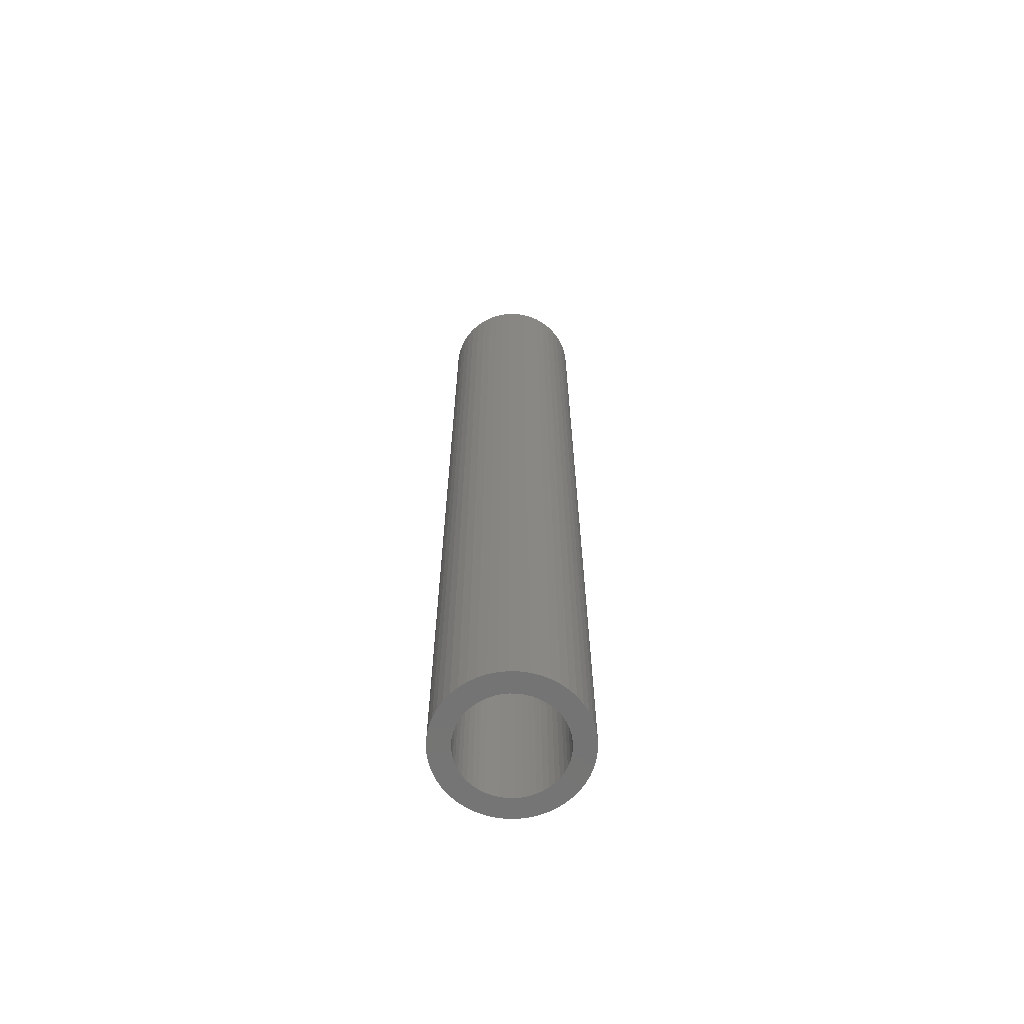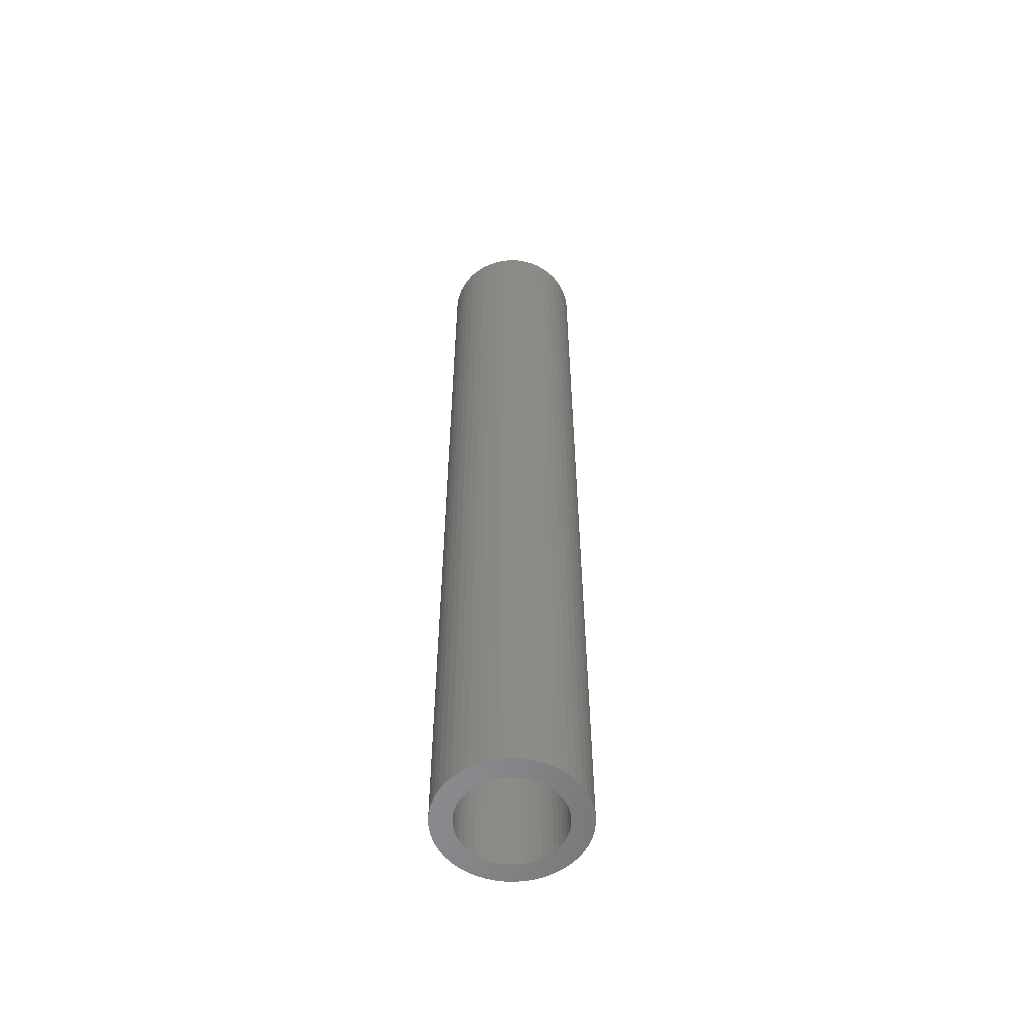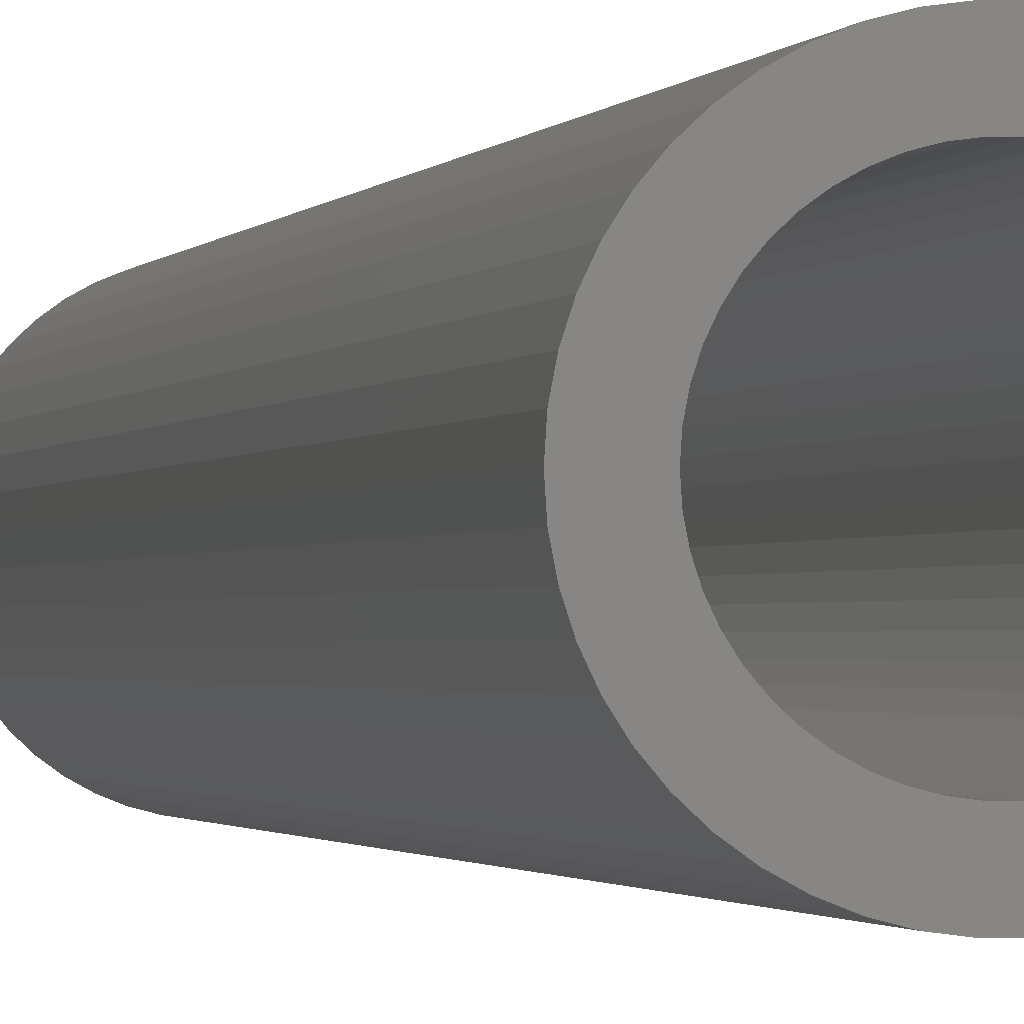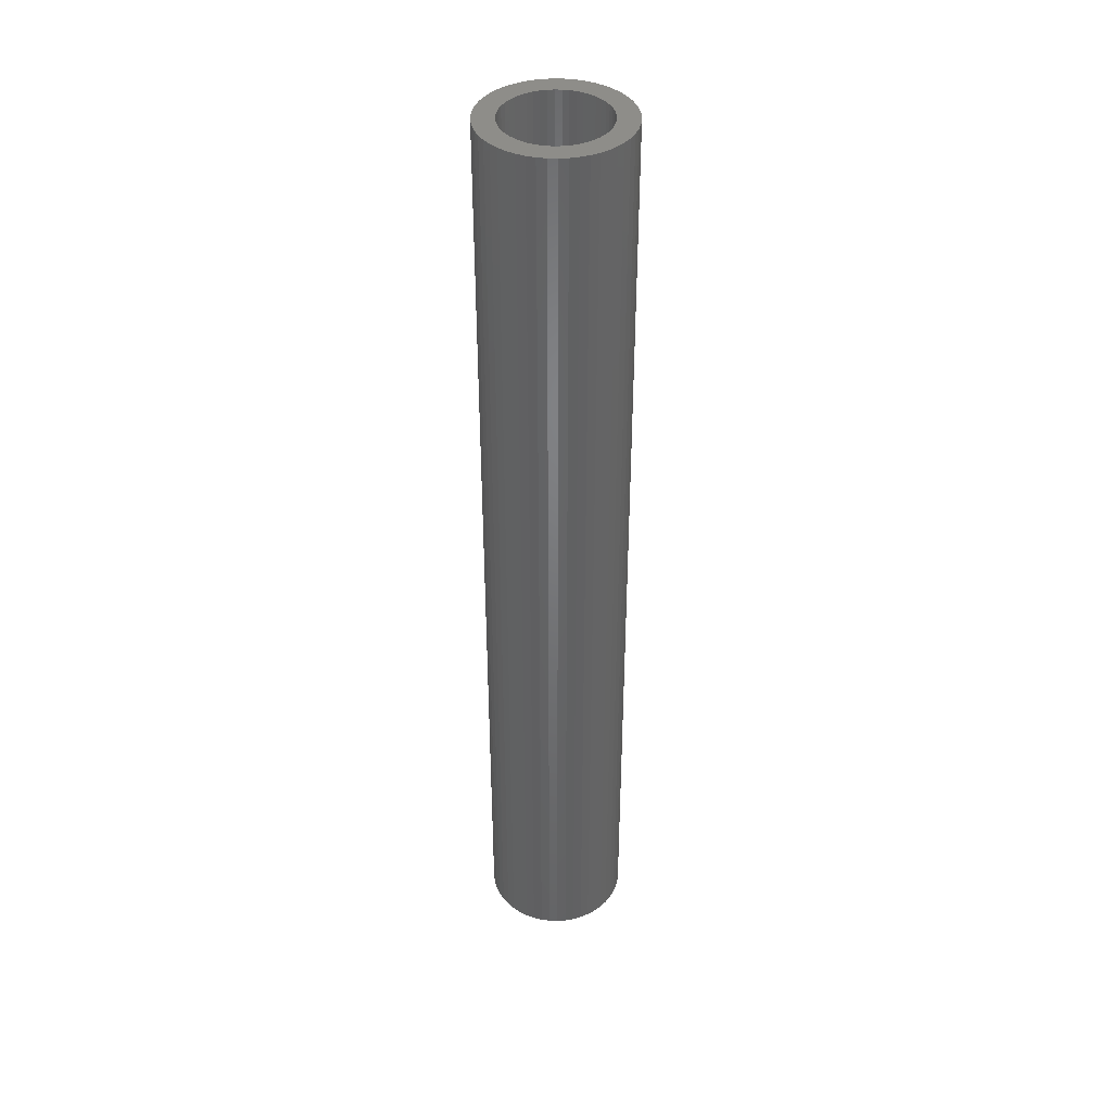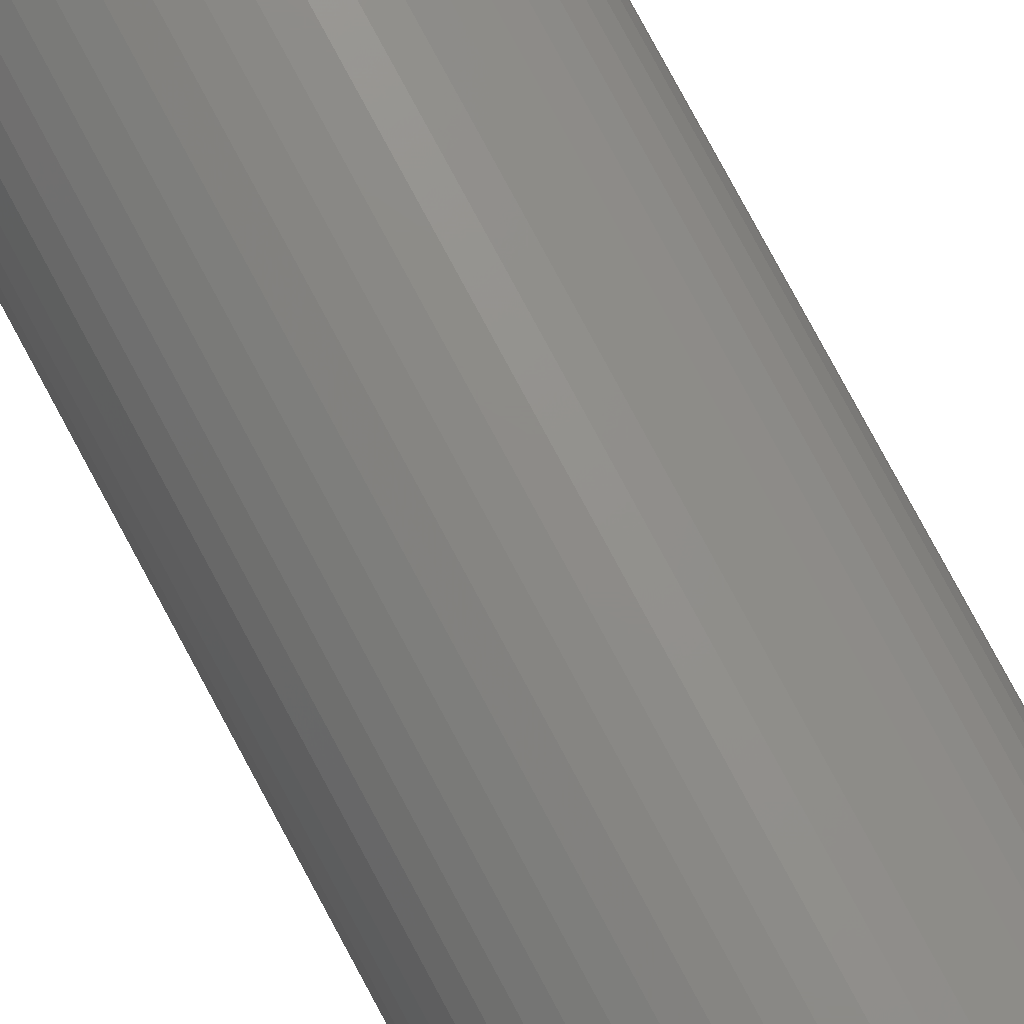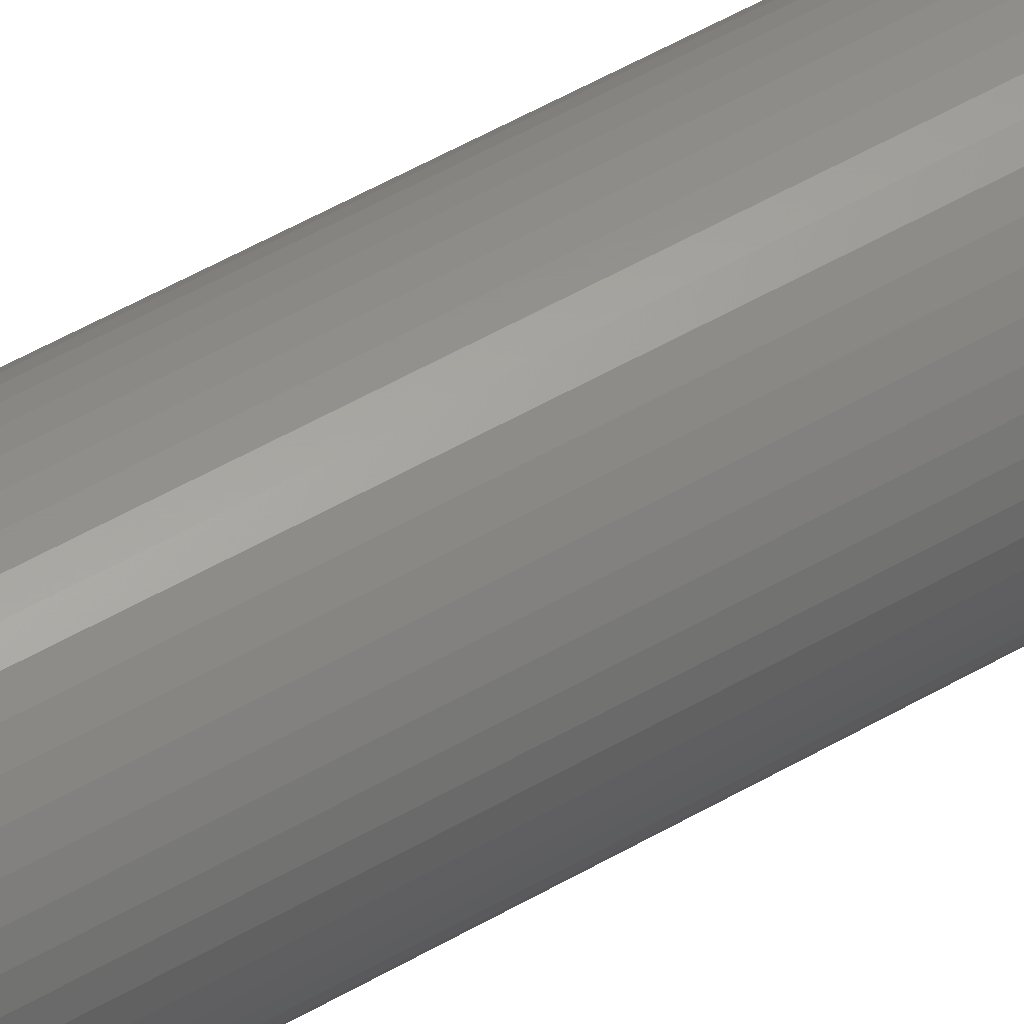
<metadata>
{"format":"stl","ext":"stl","renderer":"f3d","projection":"perspective","resolution":1024,"background":"white","views":[{"elev":-65.9,"azim":85.0,"up":"+Z"},{"elev":-56.4,"azim":-66.3,"up":"+Z"},{"elev":-0.8,"azim":-9.1,"up":"+Y"},{"elev":40.0,"azim":81.5,"up":"+Z"},{"elev":75.4,"azim":-27.9,"up":"+Y"},{"elev":54.7,"azim":-121.3,"up":"+Y"}]}
</metadata>
<code>
# stl→obj: 200 verts, 400 faces
v 6 0 40
v 5.953 0.752 -40
v 5.953 0.752 40
v 6 0 -40
v -6 0 -40
v -5.953 0.752 40
v -5.953 0.752 -40
v -6 0 40
v 0.3767 5.988 -40
v -0.3767 5.988 40
v 0.3767 5.988 40
v -0.3767 5.988 -40
v -0.3767 -5.988 -40
v 0.3767 -5.988 40
v -0.3767 -5.988 40
v 0.3767 -5.988 -40
v 4.374 4.107 -40
v 3.825 4.623 40
v 4.374 4.107 40
v 3.825 4.623 -40
v -3.825 4.623 -40
v -4.374 4.107 40
v -3.825 4.623 40
v -4.374 4.107 -40
v -1.854 5.706 -40
v -2.555 5.429 40
v -1.854 5.706 40
v -2.555 5.429 -40
v 4.854 -3.527 40
v 5.258 -2.891 -40
v 5.258 -2.891 40
v 4.854 -3.527 -40
v 5.579 2.209 40
v 5.258 2.891 -40
v 5.258 2.891 40
v 5.579 2.209 -40
v 5.811 1.492 -40
v 5.811 1.492 40
v 2.555 5.429 -40
v 1.854 5.706 40
v 2.555 5.429 40
v 1.854 5.706 -40
v 1.124 5.894 40
v 1.124 5.894 -40
v 3.215 5.066 -40
v 3.215 5.066 40
v -5.579 2.209 -40
v -5.258 2.891 40
v -5.258 2.891 -40
v -5.579 2.209 40
v -5.811 1.492 -40
v -5.811 1.492 40
v -1.124 5.894 40
v -1.124 5.894 -40
v 1.124 -5.894 40
v 1.124 -5.894 -40
v 1.854 -5.706 -40
v 2.555 -5.429 40
v 1.854 -5.706 40
v 2.555 -5.429 -40
v 4.854 3.527 40
v 4.854 3.527 -40
v -4.854 3.527 40
v -4.854 3.527 -40
v 4.25 0 40
v 4.216 0.5327 40
v 5.953 -0.752 40
v 4.116 1.057 40
v 4.216 -0.5327 40
v 3.952 1.565 40
v 5.811 -1.492 40
v 3.724 2.047 40
v 4.116 -1.057 40
v 3.438 2.498 40
v 5.579 -2.209 40
v 3.952 -1.565 40
v 3.098 2.909 40
v 2.709 3.275 40
v 2.277 3.588 40
v 1.81 3.846 40
v 1.313 4.042 40
v 0.7964 4.175 40
v 0.2669 4.242 40
v -0.2669 4.242 40
v -0.7964 4.175 40
v -1.313 4.042 40
v -1.81 3.846 40
v -2.277 3.588 40
v -3.215 5.066 40
v -2.709 3.275 40
v -3.098 2.909 40
v -3.438 2.498 40
v -3.724 2.047 40
v -3.952 1.565 40
v 3.724 -2.047 40
v 3.438 -2.498 40
v 4.374 -4.107 40
v 3.098 -2.909 40
v 3.825 -4.623 40
v 2.709 -3.275 40
v 3.215 -5.066 40
v 2.277 -3.588 40
v 1.81 -3.846 40
v 1.313 -4.042 40
v 0.7964 -4.175 40
v 0.2669 -4.242 40
v -0.2669 -4.242 40
v -0.7964 -4.175 40
v -1.124 -5.894 40
v -1.313 -4.042 40
v -1.854 -5.706 40
v -1.81 -3.846 40
v -2.555 -5.429 40
v -2.277 -3.588 40
v -3.215 -5.066 40
v -2.709 -3.275 40
v -3.825 -4.623 40
v -3.098 -2.909 40
v -4.374 -4.107 40
v -3.438 -2.498 40
v -4.854 -3.527 40
v -3.724 -2.047 40
v -5.258 -2.891 40
v -3.952 -1.565 40
v -5.579 -2.209 40
v -4.116 -1.057 40
v -5.811 -1.492 40
v -4.216 -0.5327 40
v -5.953 -0.752 40
v -4.25 0 40
v -4.116 1.057 40
v -4.216 0.5327 40
v -3.215 5.066 -40
v 3.215 -5.066 -40
v 3.825 -4.623 -40
v 4.374 -4.107 -40
v 5.953 -0.752 -40
v 5.811 -1.492 -40
v -4.374 -4.107 -40
v -3.825 -4.623 -40
v -5.258 -2.891 -40
v -5.579 -2.209 -40
v -4.854 -3.527 -40
v 4.25 0 -40
v 4.216 -0.5327 -40
v 4.116 -1.057 -40
v 5.579 -2.209 -40
v 4.216 0.5327 -40
v 3.952 -1.565 -40
v 3.724 -2.047 -40
v 4.116 1.057 -40
v 3.438 -2.498 -40
v 3.952 1.565 -40
v 3.098 -2.909 -40
v 2.709 -3.275 -40
v 2.277 -3.588 -40
v 1.81 -3.846 -40
v 1.313 -4.042 -40
v 0.7964 -4.175 -40
v 0.2669 -4.242 -40
v -0.2669 -4.242 -40
v -0.7964 -4.175 -40
v -1.124 -5.894 -40
v -1.313 -4.042 -40
v -1.854 -5.706 -40
v -1.81 -3.846 -40
v -2.555 -5.429 -40
v -2.277 -3.588 -40
v -3.215 -5.066 -40
v -2.709 -3.275 -40
v -3.098 -2.909 -40
v -3.438 -2.498 -40
v -3.724 -2.047 -40
v -3.952 -1.565 -40
v 3.724 2.047 -40
v 3.438 2.498 -40
v 3.098 2.909 -40
v 2.709 3.275 -40
v 2.277 3.588 -40
v 1.81 3.846 -40
v 1.313 4.042 -40
v 0.7964 4.175 -40
v 0.2669 4.242 -40
v -0.2669 4.242 -40
v -0.7964 4.175 -40
v -1.313 4.042 -40
v -1.81 3.846 -40
v -2.277 3.588 -40
v -2.709 3.275 -40
v -3.098 2.909 -40
v -3.438 2.498 -40
v -3.724 2.047 -40
v -3.952 1.565 -40
v -4.116 1.057 -40
v -4.216 0.5327 -40
v -4.25 0 -40
v -4.116 -1.057 -40
v -5.811 -1.492 -40
v -4.216 -0.5327 -40
v -5.953 -0.752 -40
f 1 2 3
f 2 1 4
f 5 6 7
f 6 5 8
f 9 10 11
f 10 9 12
f 13 14 15
f 14 13 16
f 17 18 19
f 18 17 20
f 21 22 23
f 22 21 24
f 25 26 27
f 26 25 28
f 29 30 31
f 30 29 32
f 33 34 35
f 34 33 36
f 3 37 38
f 37 3 2
f 39 40 41
f 40 39 42
f 42 43 40
f 43 42 44
f 45 41 46
f 41 45 39
f 47 48 49
f 48 47 50
f 51 50 47
f 50 51 52
f 12 53 10
f 53 12 54
f 16 55 14
f 55 16 56
f 57 58 59
f 58 57 60
f 38 36 33
f 36 38 37
f 61 17 19
f 17 61 62
f 35 62 61
f 62 35 34
f 44 11 43
f 11 44 9
f 20 46 18
f 46 20 45
f 49 63 64
f 63 49 48
f 64 22 24
f 22 64 63
f 7 52 51
f 52 7 6
f 65 1 3
f 66 3 38
f 1 65 67
f 68 38 33
f 69 67 65
f 70 33 35
f 67 69 71
f 72 35 61
f 73 71 69
f 74 61 19
f 71 73 75
f 76 75 73
f 3 66 65
f 38 68 66
f 33 70 68
f 77 19 18
f 35 72 70
f 61 74 72
f 78 18 46
f 19 77 74
f 18 78 77
f 79 46 41
f 46 79 78
f 80 41 40
f 41 80 79
f 40 81 80
f 43 81 40
f 43 82 81
f 11 82 43
f 11 83 82
f 11 84 83
f 10 84 11
f 10 85 84
f 53 85 10
f 53 86 85
f 27 86 53
f 86 27 87
f 26 87 27
f 87 26 88
f 89 88 26
f 88 89 90
f 23 90 89
f 90 23 91
f 22 91 23
f 91 22 92
f 63 92 22
f 92 63 93
f 48 93 63
f 50 94 48
f 93 48 94
f 75 76 31
f 95 31 76
f 31 95 29
f 96 29 95
f 29 96 97
f 98 97 96
f 97 98 99
f 100 99 98
f 99 100 101
f 102 101 100
f 101 102 58
f 103 58 102
f 58 103 59
f 104 59 103
f 104 55 59
f 105 55 104
f 105 14 55
f 106 14 105
f 107 14 106
f 107 15 14
f 108 15 107
f 108 109 15
f 110 109 108
f 111 110 112
f 110 111 109
f 113 112 114
f 112 113 111
f 115 114 116
f 117 116 118
f 114 115 113
f 119 118 120
f 121 120 122
f 116 117 115
f 123 122 124
f 125 124 126
f 127 126 128
f 118 119 117
f 129 128 130
f 94 50 131
f 52 131 50
f 120 121 119
f 131 52 132
f 122 123 121
f 6 132 52
f 124 125 123
f 132 6 130
f 126 127 125
f 8 130 6
f 128 129 127
f 130 8 129
f 28 89 26
f 89 28 133
f 133 23 89
f 23 133 21
f 54 27 53
f 27 54 25
f 60 101 58
f 101 60 134
f 135 97 99
f 97 135 136
f 71 137 67
f 137 71 138
f 139 117 119
f 117 139 140
f 141 125 142
f 125 141 123
f 143 123 141
f 123 143 121
f 144 4 137
f 145 137 138
f 4 144 2
f 146 138 147
f 148 2 144
f 149 147 30
f 2 148 37
f 150 30 32
f 151 37 148
f 152 32 136
f 37 151 36
f 153 36 151
f 137 145 144
f 138 146 145
f 147 149 146
f 154 136 135
f 30 150 149
f 32 152 150
f 155 135 134
f 136 154 152
f 135 155 154
f 156 134 60
f 134 156 155
f 157 60 57
f 60 157 156
f 57 158 157
f 56 158 57
f 56 159 158
f 16 159 56
f 16 160 159
f 16 161 160
f 13 161 16
f 13 162 161
f 163 162 13
f 163 164 162
f 165 164 163
f 164 165 166
f 167 166 165
f 166 167 168
f 169 168 167
f 168 169 170
f 140 170 169
f 170 140 171
f 139 171 140
f 171 139 172
f 143 172 139
f 172 143 173
f 141 173 143
f 142 174 141
f 173 141 174
f 36 153 34
f 175 34 153
f 34 175 62
f 176 62 175
f 62 176 17
f 177 17 176
f 17 177 20
f 178 20 177
f 20 178 45
f 179 45 178
f 45 179 39
f 180 39 179
f 39 180 42
f 181 42 180
f 181 44 42
f 182 44 181
f 182 9 44
f 183 9 182
f 184 9 183
f 184 12 9
f 185 12 184
f 185 54 12
f 186 54 185
f 25 186 187
f 186 25 54
f 28 187 188
f 187 28 25
f 133 188 189
f 21 189 190
f 188 133 28
f 24 190 191
f 64 191 192
f 189 21 133
f 49 192 193
f 47 193 194
f 51 194 195
f 190 24 21
f 7 195 196
f 174 142 197
f 198 197 142
f 191 64 24
f 197 198 199
f 192 49 64
f 200 199 198
f 193 47 49
f 199 200 196
f 194 51 47
f 5 196 200
f 195 7 51
f 196 5 7
f 31 147 75
f 147 31 30
f 97 32 29
f 32 97 136
f 67 4 1
f 4 67 137
f 139 121 143
f 121 139 119
f 142 127 198
f 127 142 125
f 56 59 55
f 59 56 57
f 134 99 101
f 99 134 135
f 75 138 71
f 138 75 147
f 163 15 109
f 15 163 13
f 165 109 111
f 109 165 163
f 198 129 200
f 129 198 127
f 200 8 5
f 8 200 129
f 167 111 113
f 111 167 165
f 169 113 115
f 113 169 167
f 140 115 117
f 115 140 169
f 144 66 148
f 66 144 65
f 130 195 132
f 195 130 196
f 184 83 84
f 83 184 183
f 160 107 106
f 107 160 161
f 154 96 152
f 96 154 98
f 178 77 78
f 77 178 177
f 190 90 91
f 90 190 189
f 187 86 87
f 86 187 186
f 149 73 146
f 73 149 76
f 153 72 175
f 72 153 70
f 148 68 151
f 68 148 66
f 175 74 176
f 74 175 72
f 181 80 81
f 80 181 180
f 182 81 82
f 81 182 181
f 179 78 79
f 78 179 178
f 94 192 93
f 192 94 193
f 131 193 94
f 193 131 194
f 188 87 88
f 87 188 187
f 185 84 85
f 84 185 184
f 159 106 105
f 106 159 160
f 156 103 102
f 103 156 157
f 151 70 153
f 70 151 68
f 176 77 177
f 77 176 74
f 183 82 83
f 82 183 182
f 180 79 80
f 79 180 179
f 93 191 92
f 191 93 192
f 92 190 91
f 190 92 191
f 132 194 131
f 194 132 195
f 189 88 90
f 88 189 188
f 186 85 86
f 85 186 185
f 152 95 150
f 95 152 96
f 146 69 145
f 69 146 73
f 155 102 100
f 102 155 156
f 150 76 149
f 76 150 95
f 145 65 144
f 65 145 69
f 120 173 122
f 173 120 172
f 124 197 126
f 197 124 174
f 128 196 130
f 196 128 199
f 154 100 98
f 100 154 155
f 158 105 104
f 105 158 159
f 157 104 103
f 104 157 158
f 161 108 107
f 108 161 162
f 164 112 110
f 112 164 166
f 162 110 108
f 110 162 164
f 170 118 116
f 118 170 171
f 118 172 120
f 172 118 171
f 122 174 124
f 174 122 173
f 126 199 128
f 199 126 197
f 166 114 112
f 114 166 168
f 168 116 114
f 116 168 170

</code>
